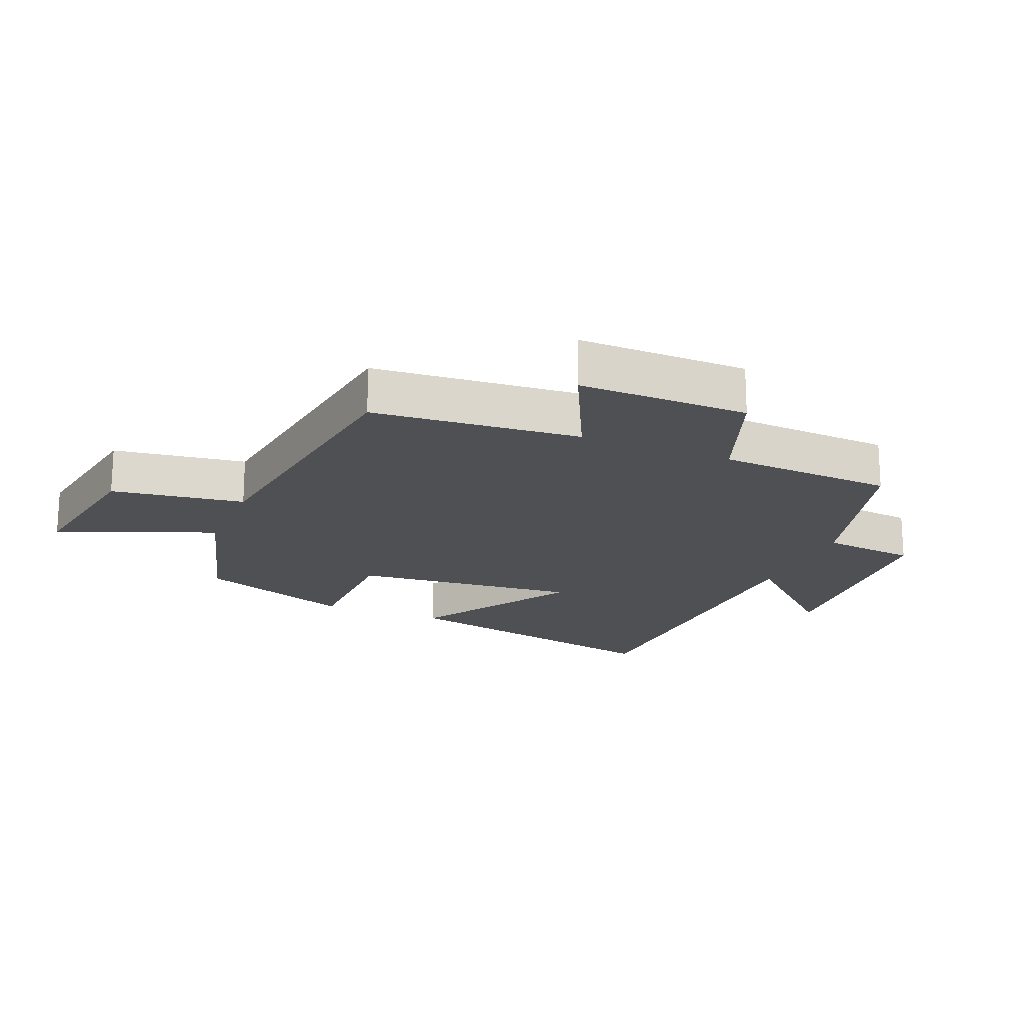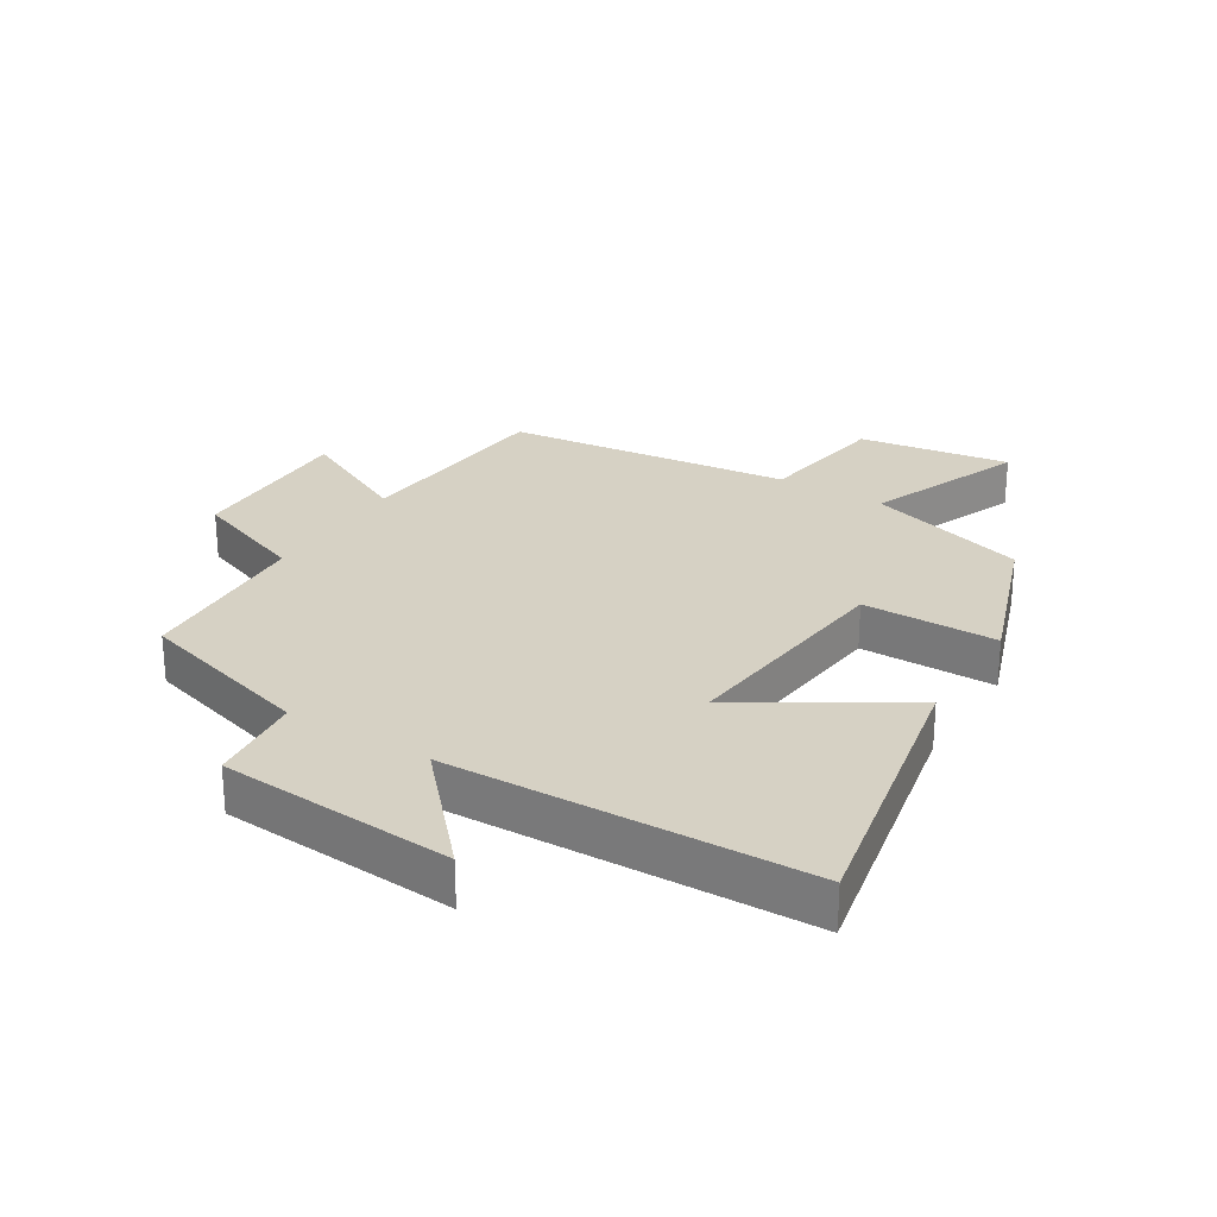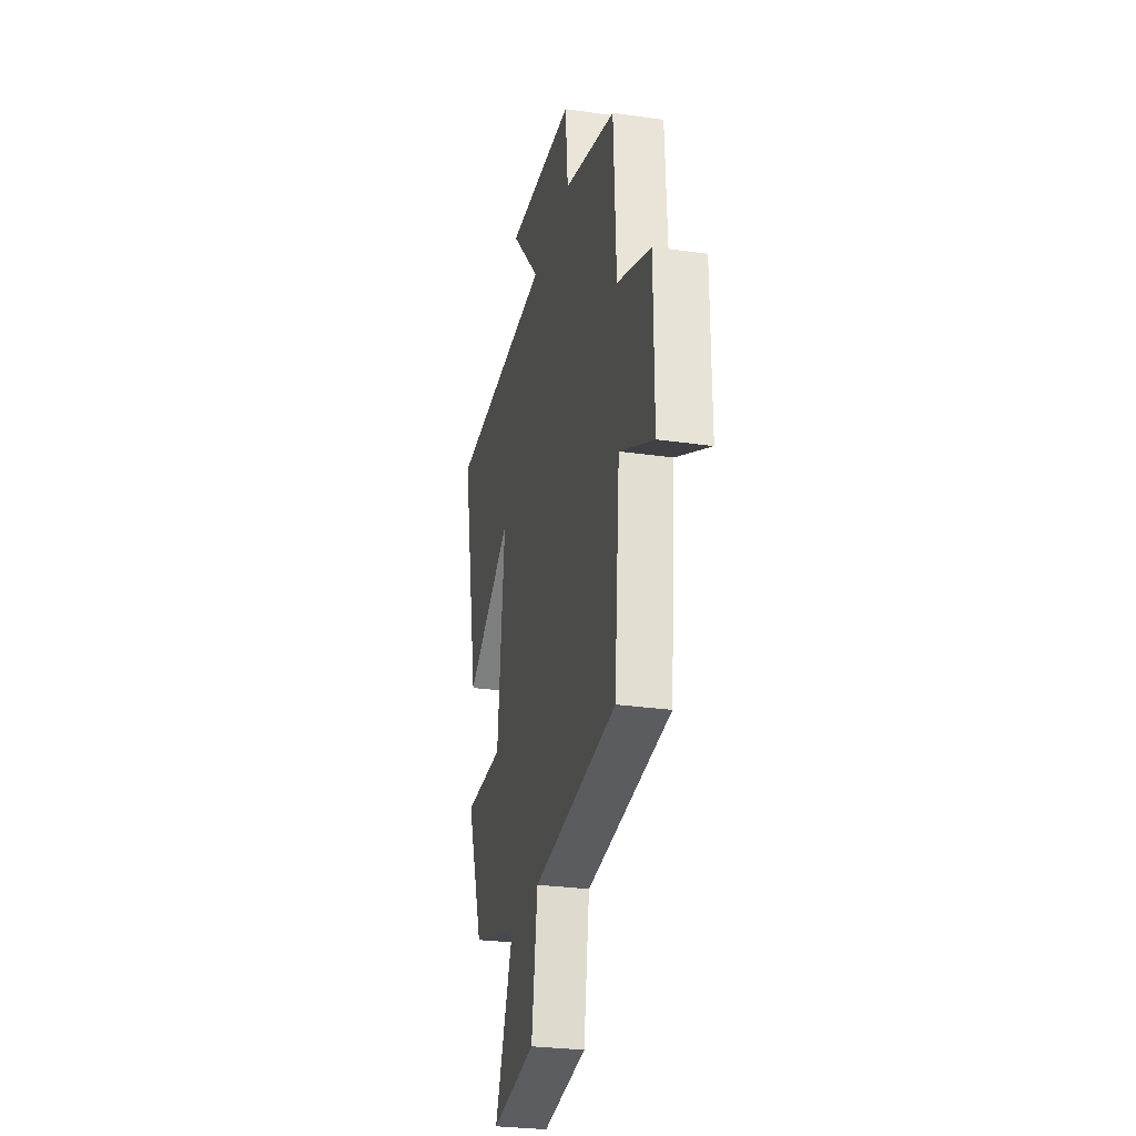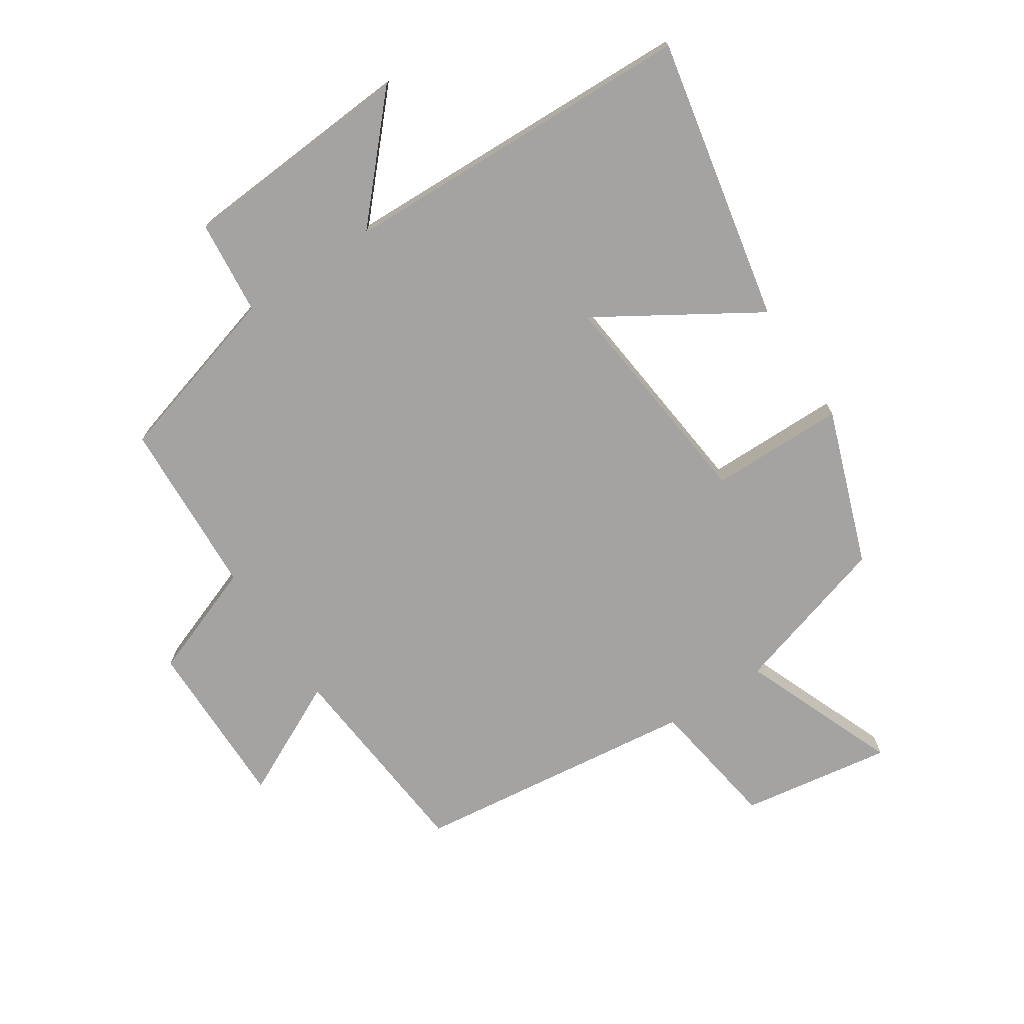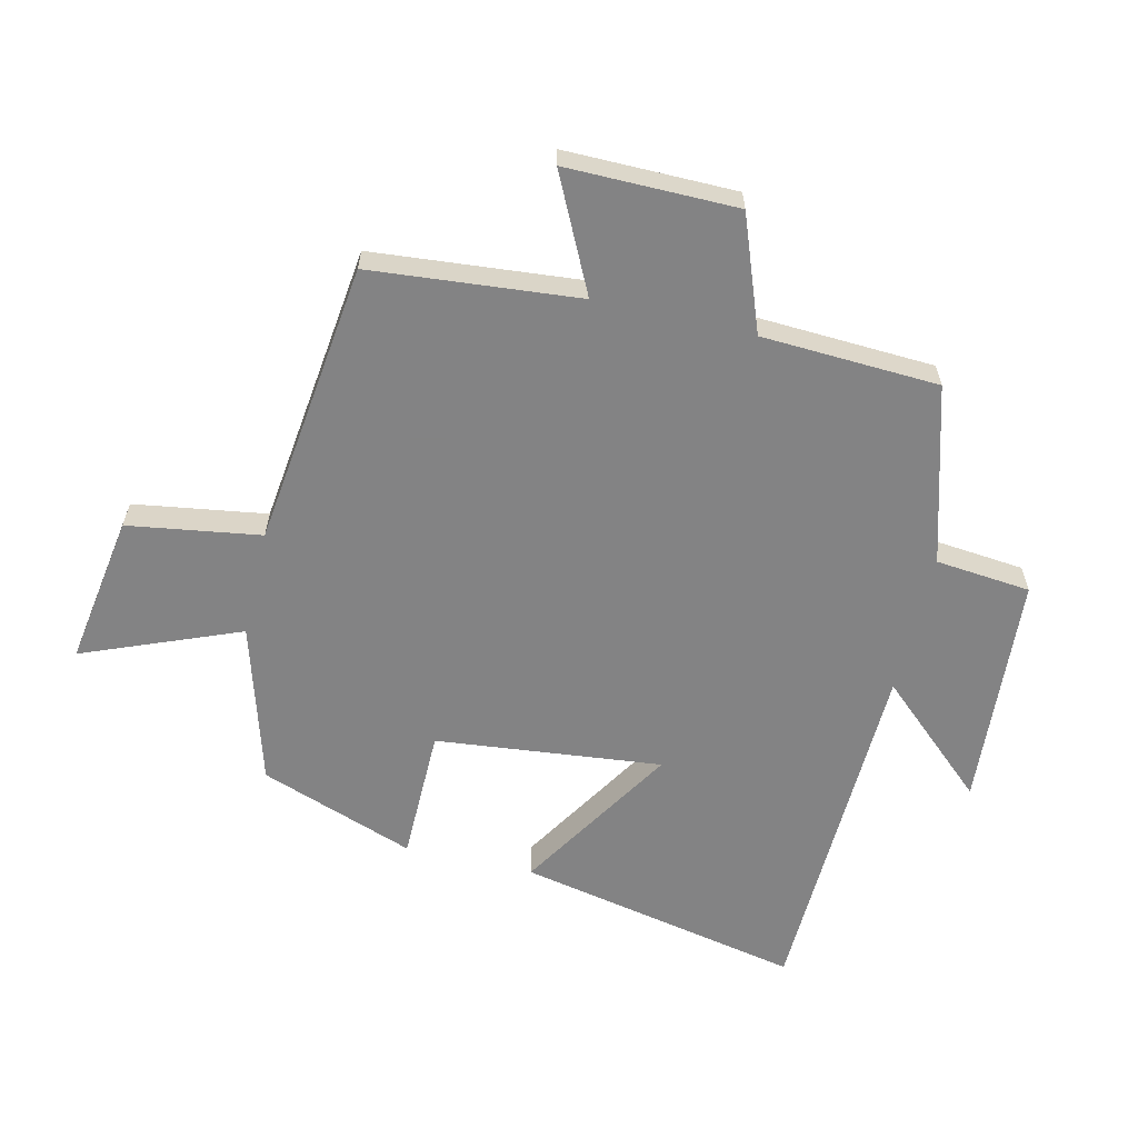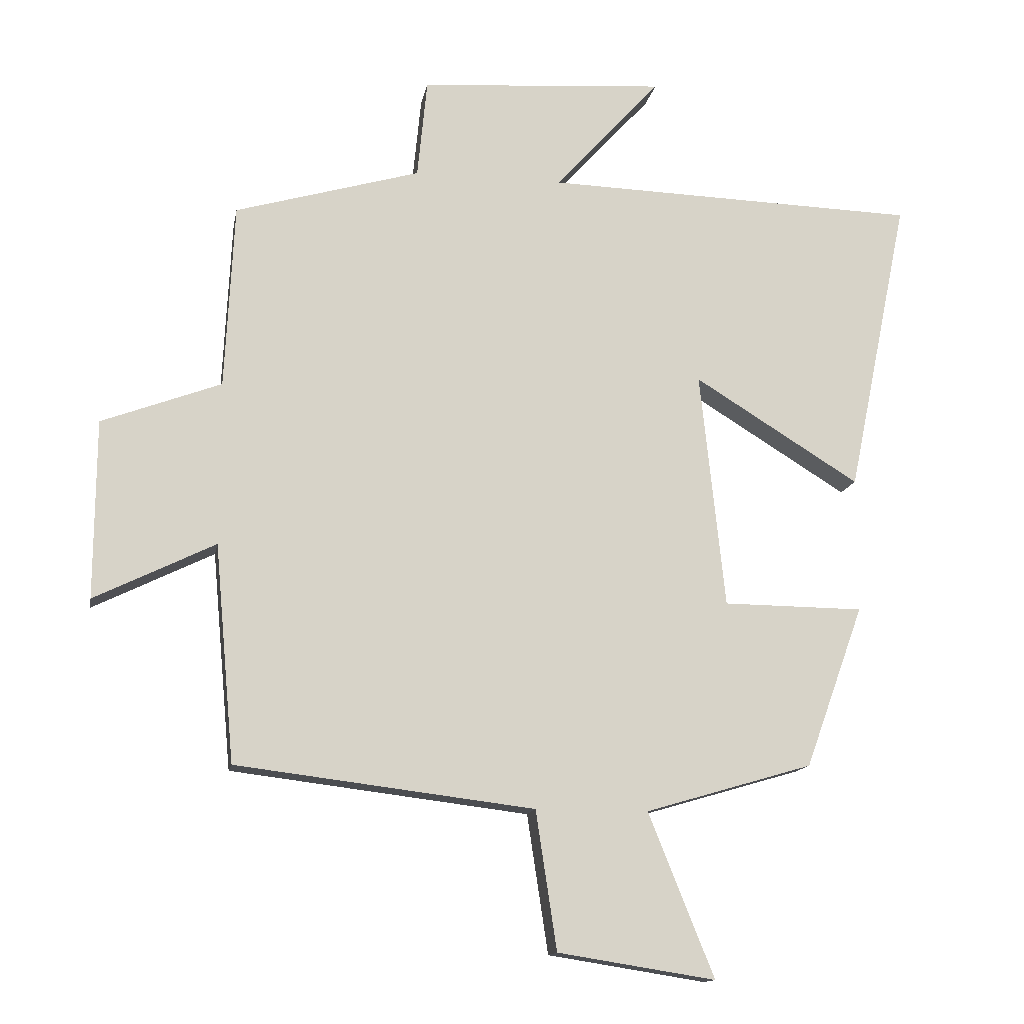
<metadata>
{"format":"obj","ext":"obj","renderer":"f3d","projection":"perspective","resolution":1024,"background":"white","views":[{"elev":-19.0,"azim":-112.8,"up":"+Y"},{"elev":26.7,"azim":31.9,"up":"+Y"},{"elev":-28.0,"azim":-102.3,"up":"+Z"},{"elev":-73.1,"azim":33.4,"up":"+Y"},{"elev":-61.1,"azim":-103.2,"up":"+Y"},{"elev":-13.6,"azim":-10.1,"up":"+Z"}]}
</metadata>
<code>
v -0.47 0.07 -0.444
v -0.5 0.07 -0.113
v -0.684 0.07 -0.203
v -0.682 0.07 0.069
v -0.5 0.07 0.137
v -0.486 0.07 0.419
v -0.204 0.07 0.5
v -0.189 0.07 0.651
v 0.185 0.07 0.677
v 0.024 0.07 0.5
v 0.593 0.07 0.482
v 0.5 0.07 0.028
v 0.248 0.07 0.184
v 0.286 0.07 -0.176
v 0.5 0.07 -0.178
v 0.411 0.07 -0.425
v 0.156 0.07 -0.5
v 0.256 0.07 -0.749
v 0.016 0.07 -0.711
v -0.016 0.07 -0.5
v -0.47 0 -0.444
v -0.5 0 -0.113
v -0.684 0 -0.203
v -0.682 0 0.069
v -0.5 0 0.137
v -0.486 0 0.419
v -0.204 0 0.5
v -0.189 0 0.651
v 0.185 0 0.677
v 0.024 0 0.5
v 0.593 0 0.482
v 0.5 0 0.028
v 0.248 0 0.184
v 0.286 0 -0.176
v 0.5 0 -0.178
v 0.411 0 -0.425
v 0.156 0 -0.5
v 0.256 0 -0.749
v 0.016 0 -0.711
v -0.016 0 -0.5
f 17 18 19 20
f 17 20 1 2
f 14 15 16 17
f 13 14 17 2
f 10 11 12 13
f 10 13 2
f 7 8 9 10
f 5 6 7 10
f 5 10 2 3
f 3 4 5
f 40 39 38 37
f 22 21 40 37
f 37 36 35 34
f 22 37 34 33
f 33 32 31 30
f 22 33 30
f 30 29 28 27
f 30 27 26 25
f 23 22 30 25
f 25 24 23
f 1 21 22 2
f 2 22 23 3
f 3 23 24 4
f 4 24 25 5
f 5 25 26 6
f 6 26 27 7
f 7 27 28 8
f 8 28 29 9
f 9 29 30 10
f 10 30 31 11
f 11 31 32 12
f 12 32 33 13
f 13 33 34 14
f 14 34 35 15
f 15 35 36 16
f 16 36 37 17
f 17 37 38 18
f 18 38 39 19
f 19 39 40 20
f 20 40 21 1

</code>
